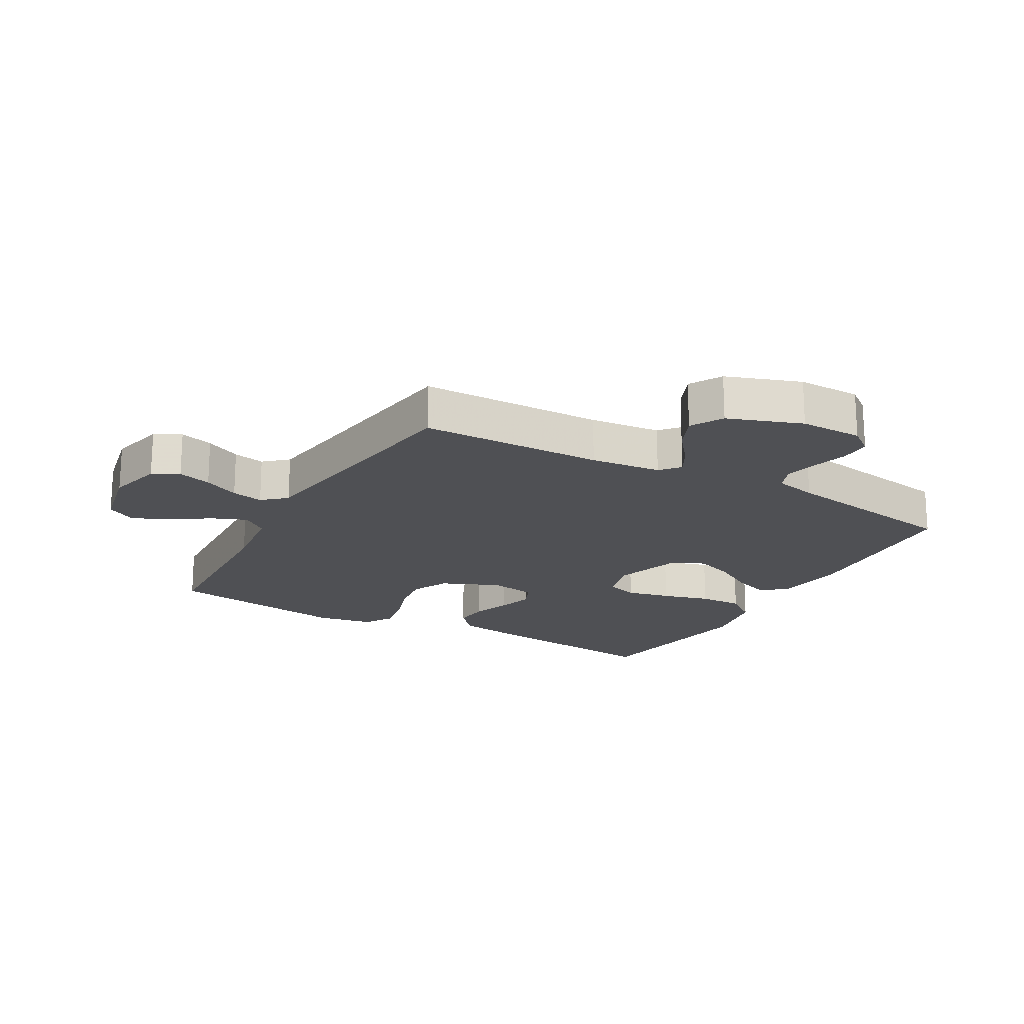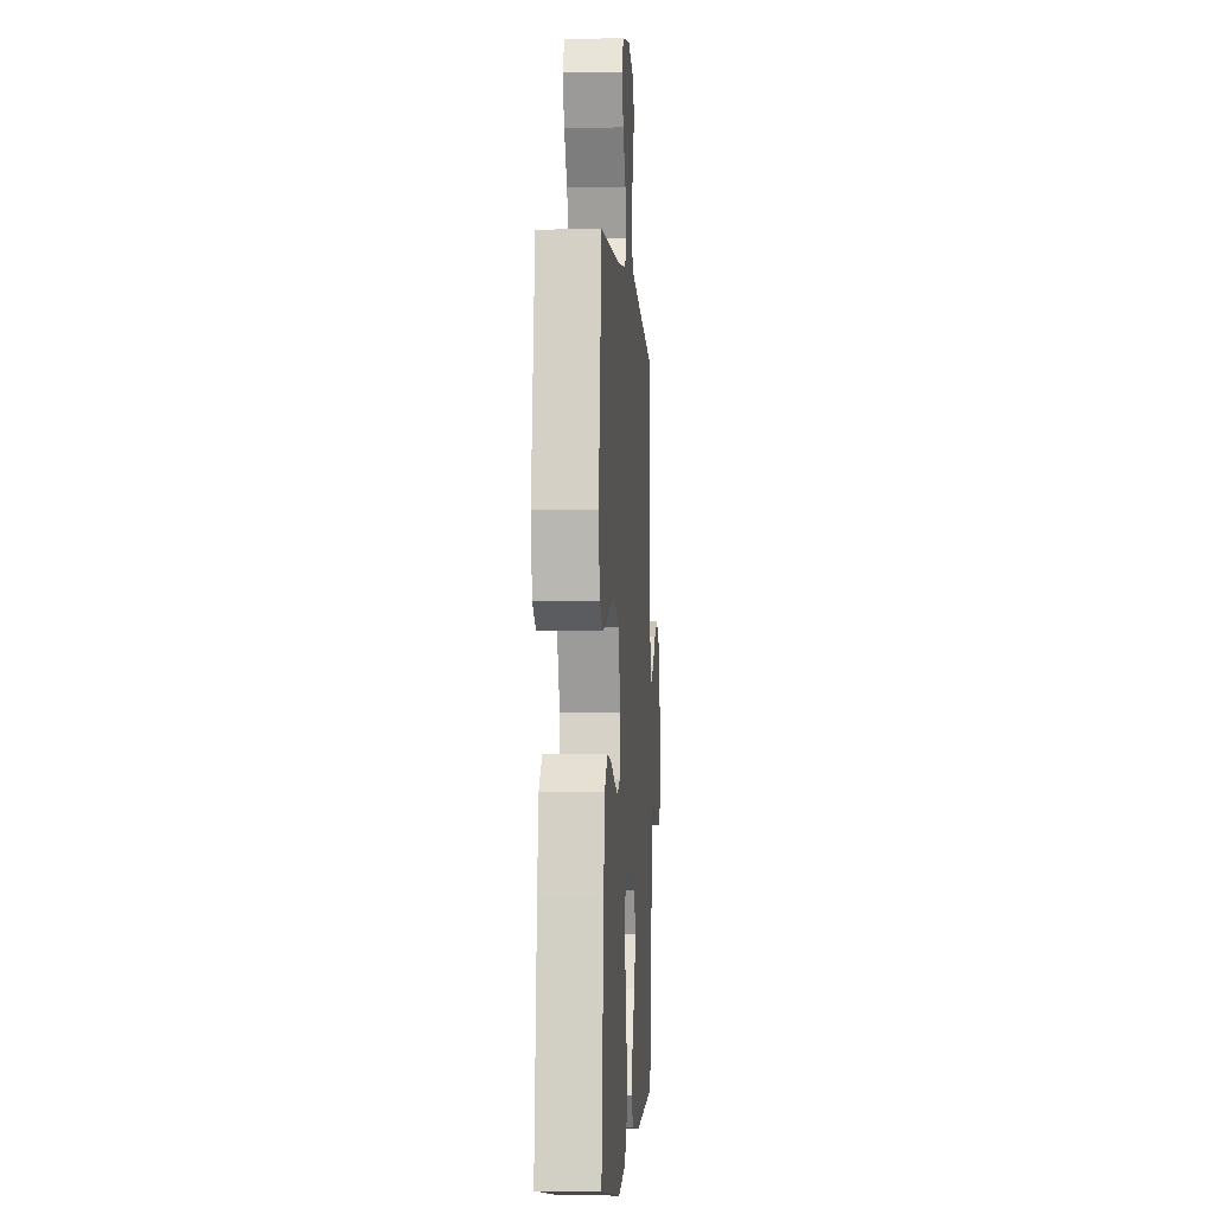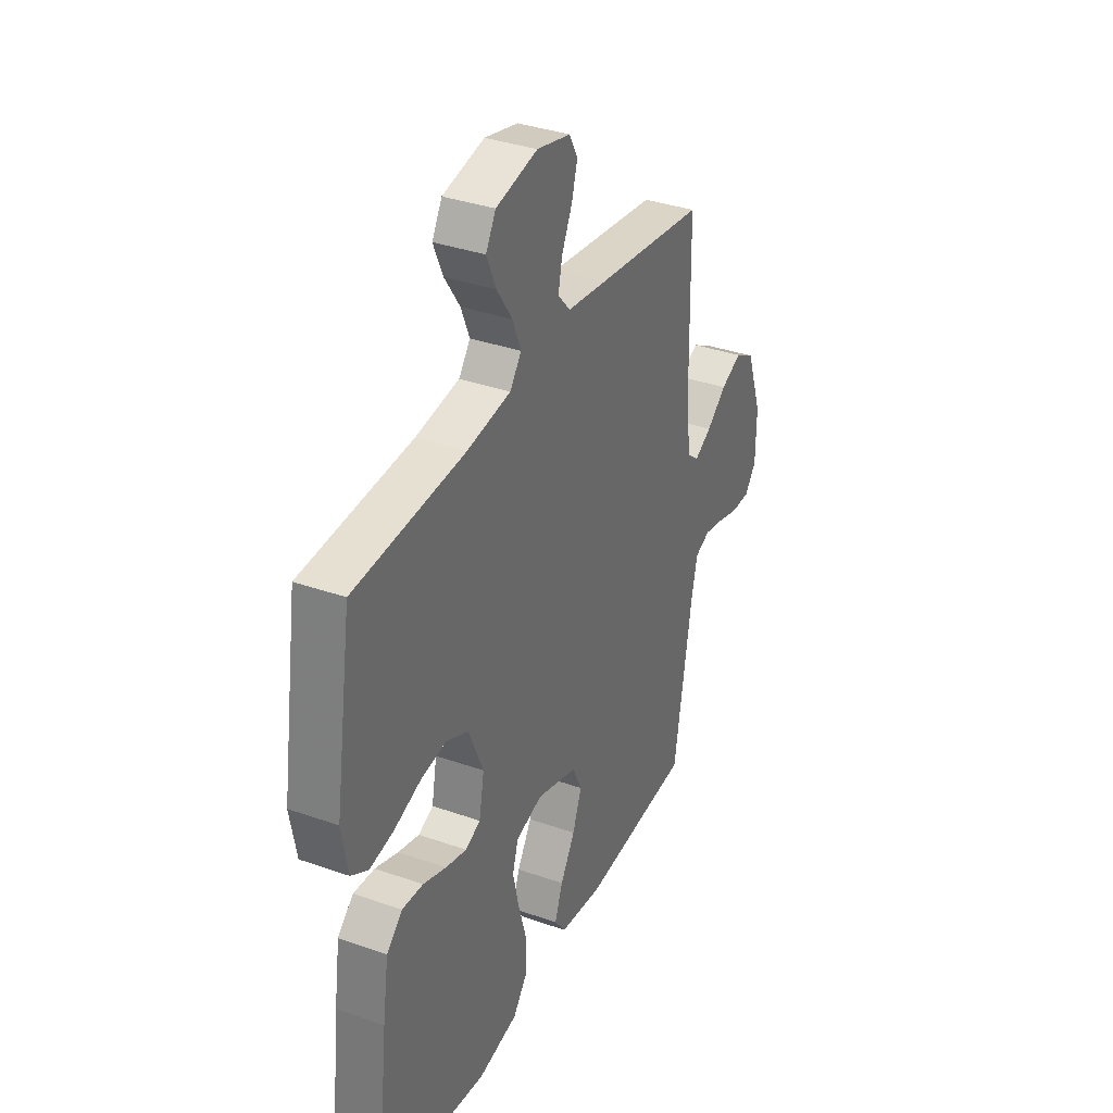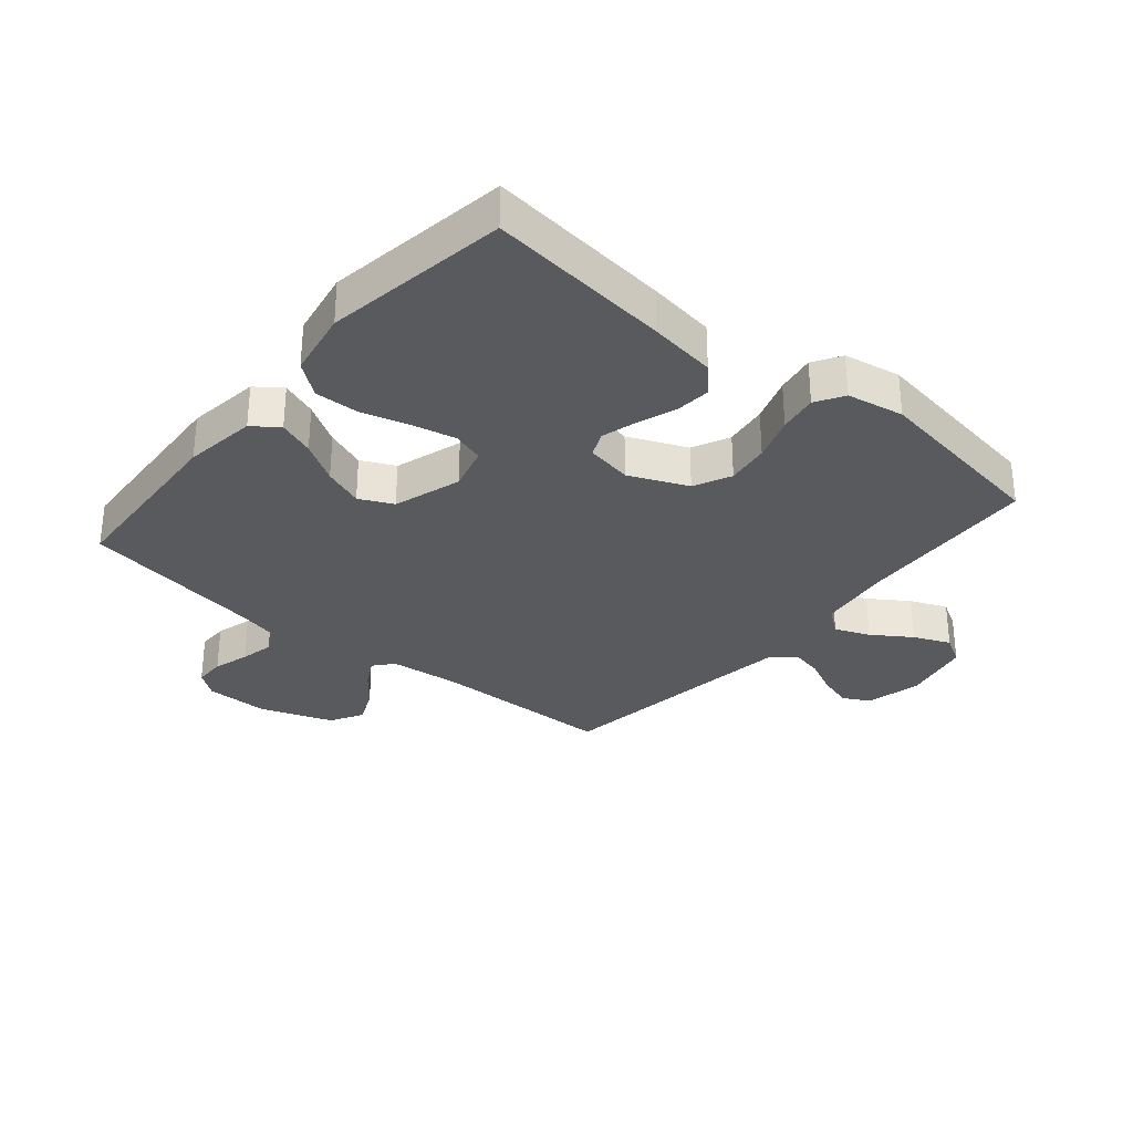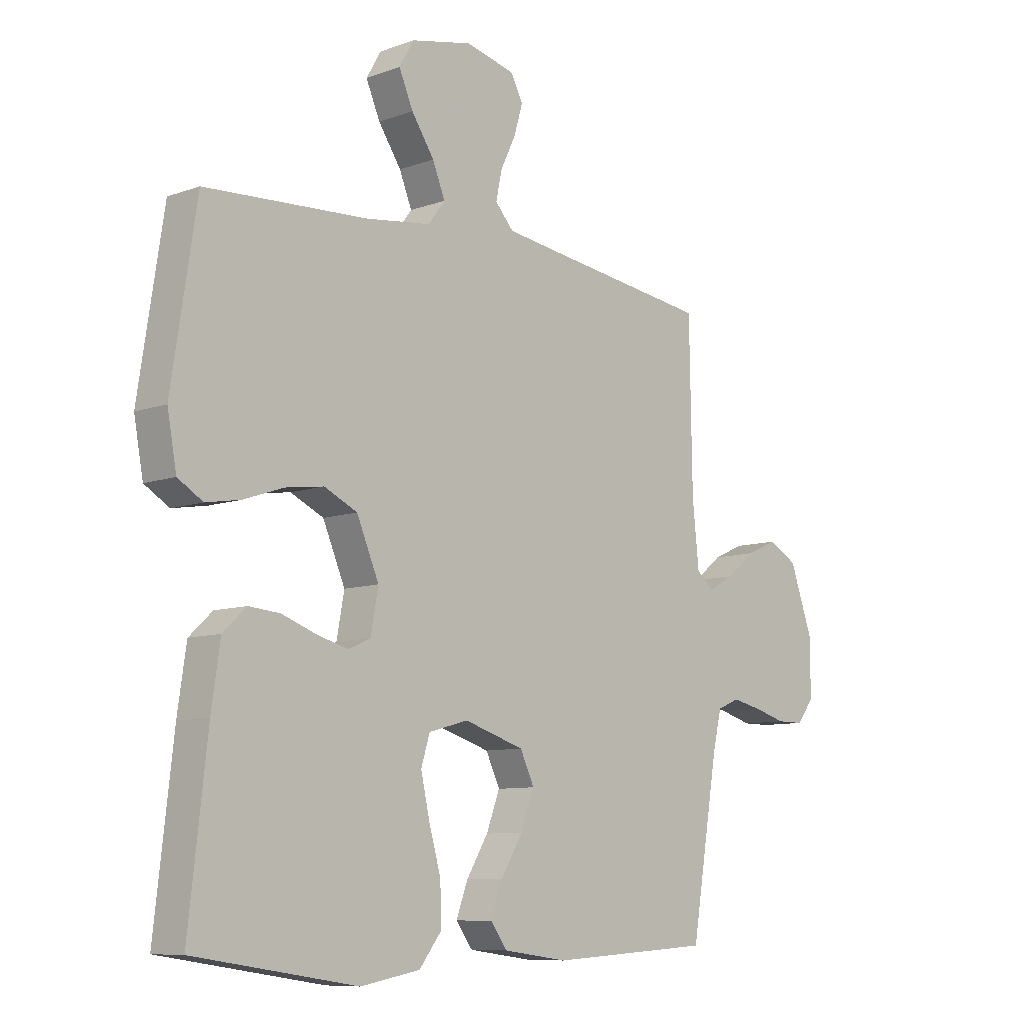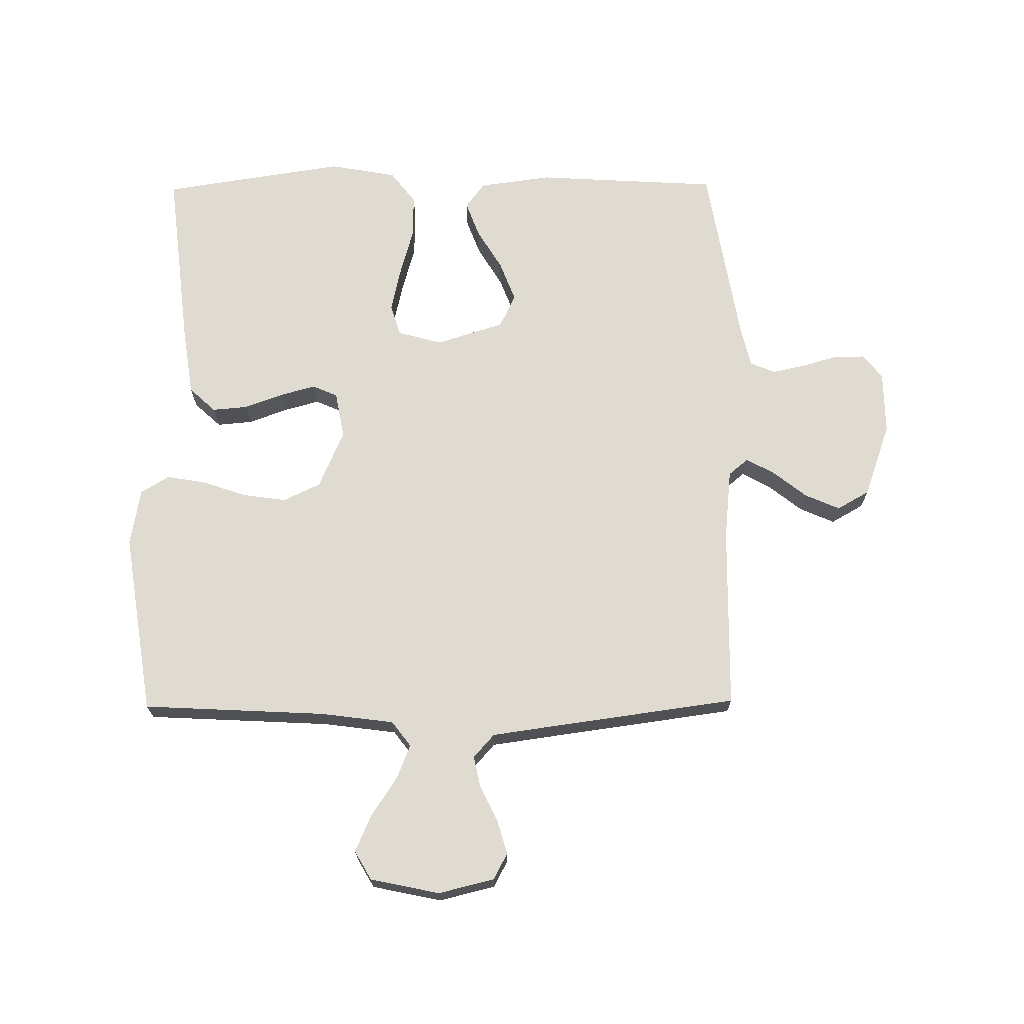
<metadata>
{"format":"obj","ext":"obj","renderer":"f3d","projection":"perspective","resolution":1024,"background":"white","views":[{"elev":-19.1,"azim":60.5,"up":"+Y"},{"elev":-3.3,"azim":-86.3,"up":"+Z"},{"elev":35.5,"azim":-65.0,"up":"+Z"},{"elev":-31.2,"azim":-130.0,"up":"+Y"},{"elev":-8.9,"azim":-45.9,"up":"+Z"},{"elev":69.8,"azim":-0.6,"up":"+Y"}]}
</metadata>
<code>
v -0.5 0.07 0.5
v -0.2 0.07 0.516
v -0.08 0.07 0.532
v -0.049 0.07 0.573
v -0.072 0.07 0.63
v -0.114 0.07 0.693
v -0.14 0.07 0.753
v -0.113 0.07 0.8
v 0 0.07 0.824
v 0.091 0.07 0.802
v 0.114 0.07 0.759
v 0.098 0.07 0.704
v 0.07 0.07 0.646
v 0.059 0.07 0.594
v 0.093 0.07 0.556
v 0.2 0.07 0.541
v 0.5 0.07 0.5
v 0.505 0.07 0.2
v 0.517 0.07 0.084
v 0.549 0.07 0.057
v 0.596 0.07 0.083
v 0.65 0.07 0.126
v 0.707 0.07 0.151
v 0.76 0.07 0.121
v 0.803 0.07 0
v 0.802 0.07 -0.103
v 0.771 0.07 -0.143
v 0.721 0.07 -0.143
v 0.662 0.07 -0.126
v 0.607 0.07 -0.114
v 0.566 0.07 -0.131
v 0.55 0.07 -0.2
v 0.5 0.07 -0.5
v 0.2 0.07 -0.518
v 0.081 0.07 -0.502
v 0.05 0.07 -0.46
v 0.072 0.07 -0.401
v 0.112 0.07 -0.335
v 0.137 0.07 -0.269
v 0.111 0.07 -0.214
v 0 0.07 -0.179
v -0.073 0.07 -0.199
v -0.089 0.07 -0.251
v -0.073 0.07 -0.323
v -0.051 0.07 -0.401
v -0.049 0.07 -0.473
v -0.09 0.07 -0.526
v -0.2 0.07 -0.546
v -0.5 0.07 -0.5
v -0.466 0.07 -0.2
v -0.45 0.07 -0.09
v -0.407 0.07 -0.05
v -0.349 0.07 -0.055
v -0.286 0.07 -0.078
v -0.228 0.07 -0.094
v -0.187 0.07 -0.076
v -0.173 0.07 0
v -0.214 0.07 0.096
v -0.275 0.07 0.125
v -0.346 0.07 0.115
v -0.419 0.07 0.09
v -0.483 0.07 0.079
v -0.529 0.07 0.107
v -0.546 0.07 0.2
v -0.5 0 0.5
v -0.2 0 0.516
v -0.08 0 0.532
v -0.049 0 0.573
v -0.072 0 0.63
v -0.114 0 0.693
v -0.14 0 0.753
v -0.113 0 0.8
v 0 0 0.824
v 0.091 0 0.802
v 0.114 0 0.759
v 0.098 0 0.704
v 0.07 0 0.646
v 0.059 0 0.594
v 0.093 0 0.556
v 0.2 0 0.541
v 0.5 0 0.5
v 0.505 0 0.2
v 0.517 0 0.084
v 0.549 0 0.057
v 0.596 0 0.083
v 0.65 0 0.126
v 0.707 0 0.151
v 0.76 0 0.121
v 0.803 0 0
v 0.802 0 -0.103
v 0.771 0 -0.143
v 0.721 0 -0.143
v 0.662 0 -0.126
v 0.607 0 -0.114
v 0.566 0 -0.131
v 0.55 0 -0.2
v 0.5 0 -0.5
v 0.2 0 -0.518
v 0.081 0 -0.502
v 0.05 0 -0.46
v 0.072 0 -0.401
v 0.112 0 -0.335
v 0.137 0 -0.269
v 0.111 0 -0.214
v 0 0 -0.179
v -0.073 0 -0.199
v -0.089 0 -0.251
v -0.073 0 -0.323
v -0.051 0 -0.401
v -0.049 0 -0.473
v -0.09 0 -0.526
v -0.2 0 -0.546
v -0.5 0 -0.5
v -0.466 0 -0.2
v -0.45 0 -0.09
v -0.407 0 -0.05
v -0.349 0 -0.055
v -0.286 0 -0.078
v -0.228 0 -0.094
v -0.187 0 -0.076
v -0.173 0 0
v -0.214 0 0.096
v -0.275 0 0.125
v -0.346 0 0.115
v -0.419 0 0.09
v -0.483 0 0.079
v -0.529 0 0.107
v -0.546 0 0.2
f 64 1 2
f 63 64 2
f 62 63 2
f 61 62 2
f 60 61 2
f 59 60 2 3
f 58 59 3 4
f 57 58 4
f 56 57 4
f 52 53 54
f 51 52 54
f 50 51 54
f 49 50 54
f 48 49 54
f 47 48 54
f 46 47 54
f 45 46 54
f 44 45 54
f 43 44 54 55
f 42 43 55 56
f 36 37 38
f 35 36 38
f 34 35 38
f 33 34 38
f 32 33 38
f 31 32 38 39
f 30 31 39 40
f 27 28 29
f 26 27 29
f 25 26 29
f 24 25 29
f 23 24 29
f 22 23 29
f 21 22 29
f 20 21 29 30
f 30 40 41
f 20 30 41
f 19 20 41
f 16 17 18
f 42 56 4
f 41 42 4
f 19 41 4
f 18 19 4
f 16 18 4
f 15 16 4
f 11 12 13
f 10 11 13
f 9 10 13
f 8 9 13
f 7 8 13
f 6 7 13
f 5 6 13
f 14 15 4 5
f 5 13 14
f 66 65 128
f 66 128 127
f 66 127 126
f 66 126 125
f 66 125 124
f 67 66 124 123
f 68 67 123 122
f 68 122 121
f 68 121 120
f 118 117 116
f 118 116 115
f 118 115 114
f 118 114 113
f 118 113 112
f 118 112 111
f 118 111 110
f 118 110 109
f 118 109 108
f 119 118 108 107
f 120 119 107 106
f 102 101 100
f 102 100 99
f 102 99 98
f 102 98 97
f 102 97 96
f 103 102 96 95
f 104 103 95 94
f 93 92 91
f 93 91 90
f 93 90 89
f 93 89 88
f 93 88 87
f 93 87 86
f 93 86 85
f 94 93 85 84
f 105 104 94
f 105 94 84
f 105 84 83
f 82 81 80
f 68 120 106
f 68 106 105
f 68 105 83
f 68 83 82
f 68 82 80
f 68 80 79
f 77 76 75
f 77 75 74
f 77 74 73
f 77 73 72
f 77 72 71
f 77 71 70
f 77 70 69
f 69 68 79 78
f 78 77 69
f 1 65 66 2
f 2 66 67 3
f 3 67 68 4
f 4 68 69 5
f 5 69 70 6
f 6 70 71 7
f 7 71 72 8
f 8 72 73 9
f 9 73 74 10
f 10 74 75 11
f 11 75 76 12
f 12 76 77 13
f 13 77 78 14
f 14 78 79 15
f 15 79 80 16
f 16 80 81 17
f 17 81 82 18
f 18 82 83 19
f 19 83 84 20
f 20 84 85 21
f 21 85 86 22
f 22 86 87 23
f 23 87 88 24
f 24 88 89 25
f 25 89 90 26
f 26 90 91 27
f 27 91 92 28
f 28 92 93 29
f 29 93 94 30
f 30 94 95 31
f 31 95 96 32
f 32 96 97 33
f 33 97 98 34
f 34 98 99 35
f 35 99 100 36
f 36 100 101 37
f 37 101 102 38
f 38 102 103 39
f 39 103 104 40
f 40 104 105 41
f 41 105 106 42
f 42 106 107 43
f 43 107 108 44
f 44 108 109 45
f 45 109 110 46
f 46 110 111 47
f 47 111 112 48
f 48 112 113 49
f 49 113 114 50
f 50 114 115 51
f 51 115 116 52
f 52 116 117 53
f 53 117 118 54
f 54 118 119 55
f 55 119 120 56
f 56 120 121 57
f 57 121 122 58
f 58 122 123 59
f 59 123 124 60
f 60 124 125 61
f 61 125 126 62
f 62 126 127 63
f 63 127 128 64
f 64 128 65 1

</code>
